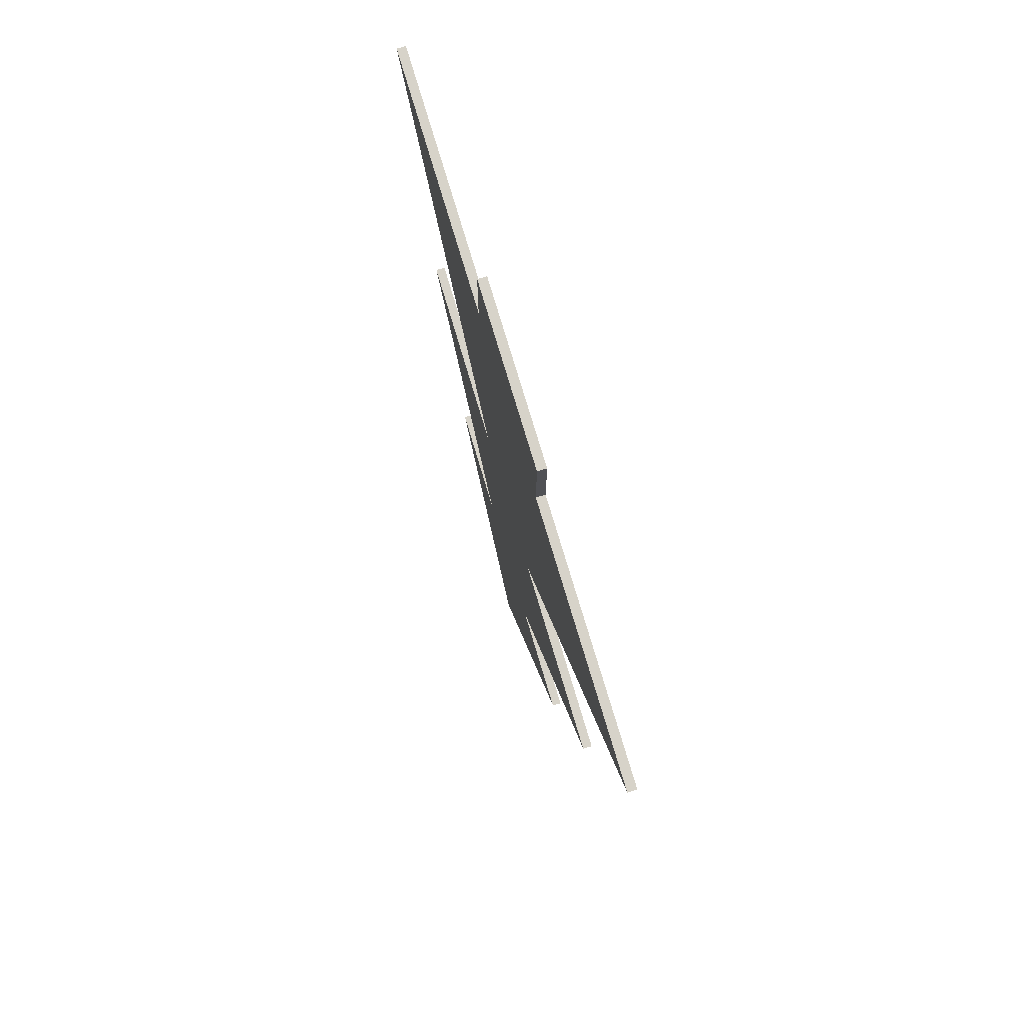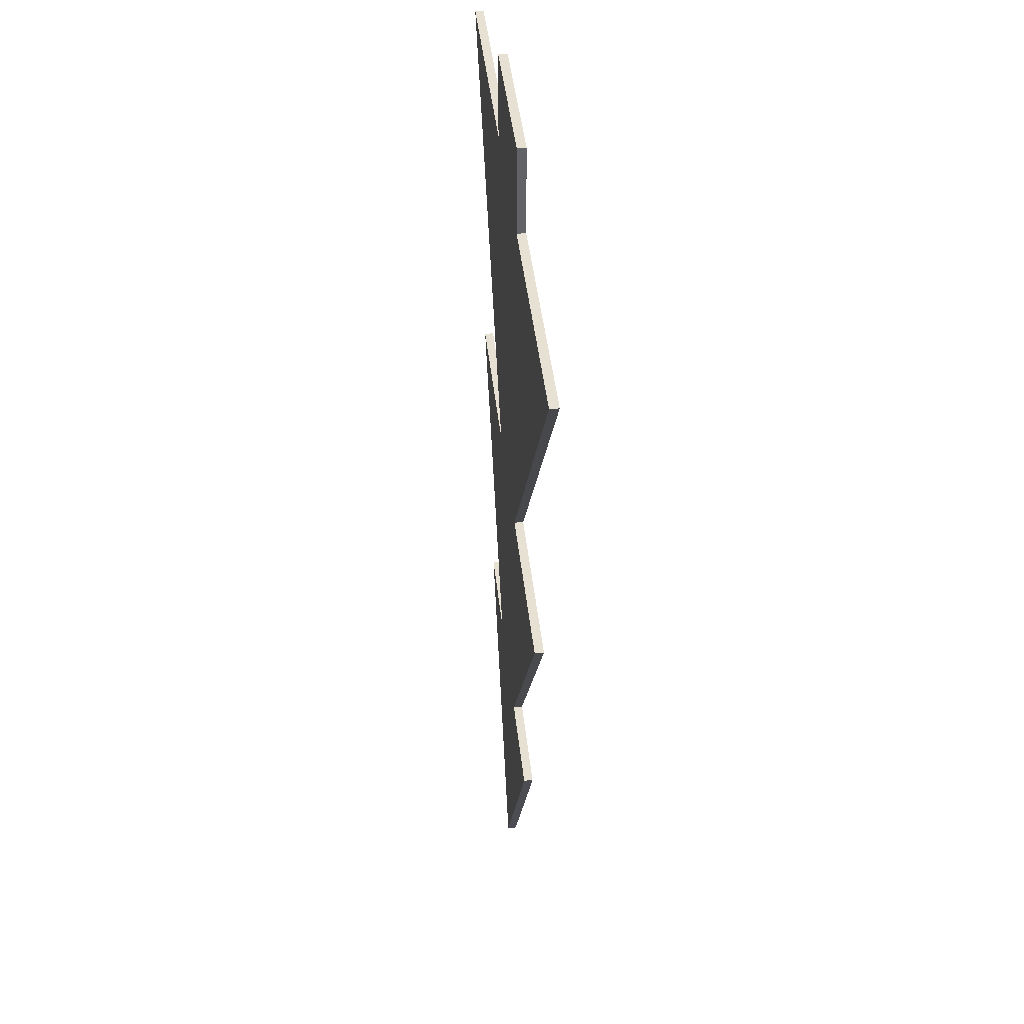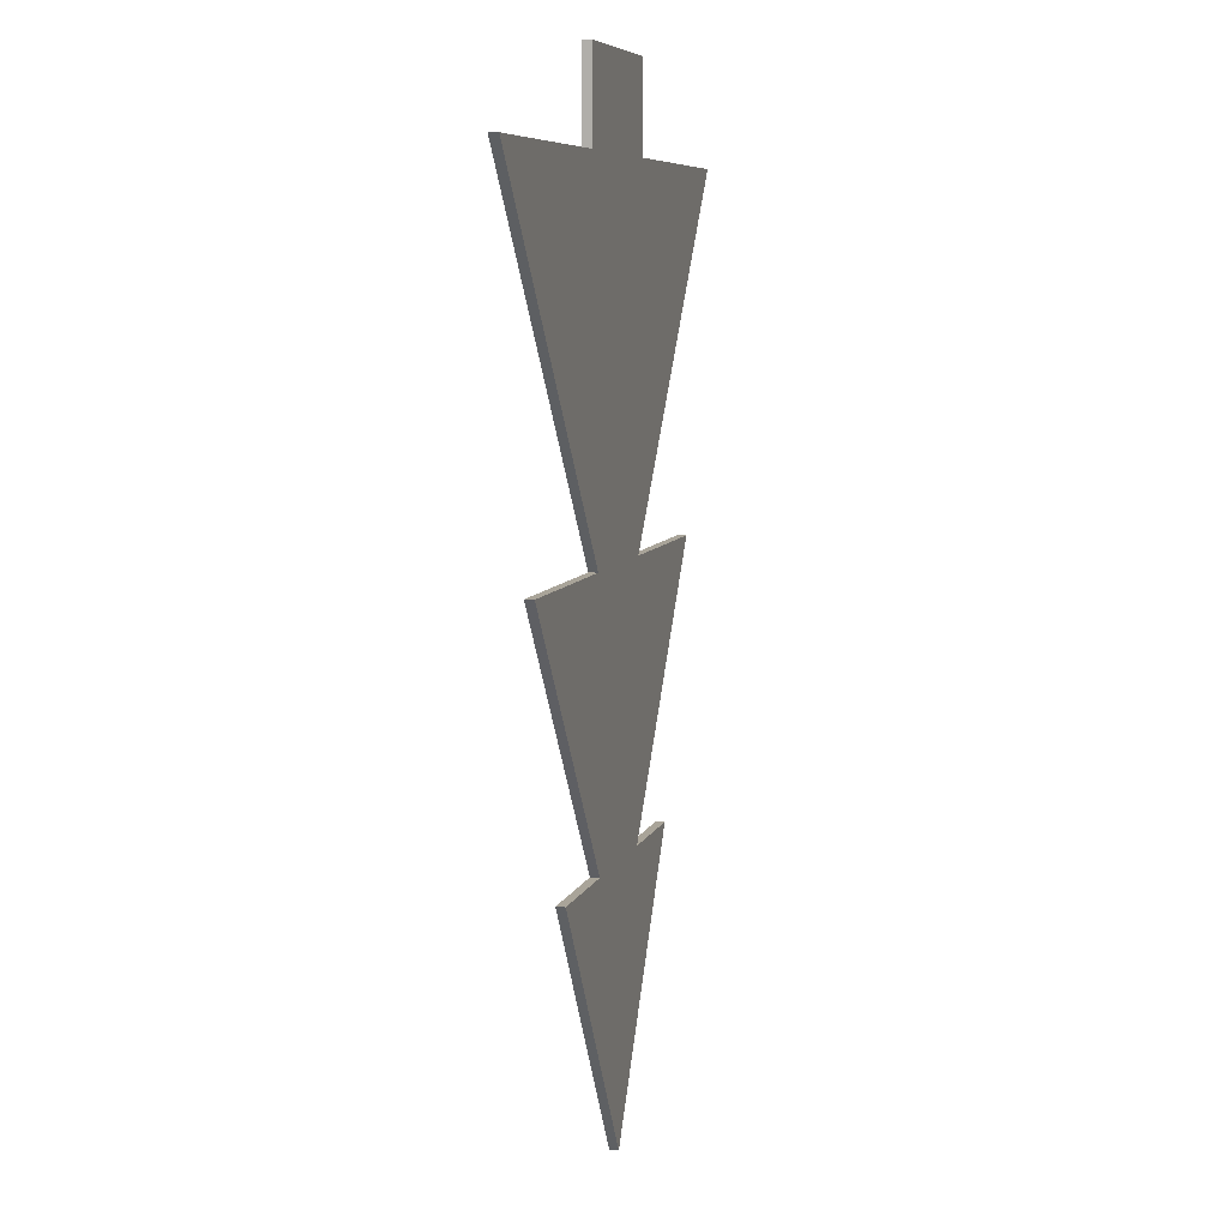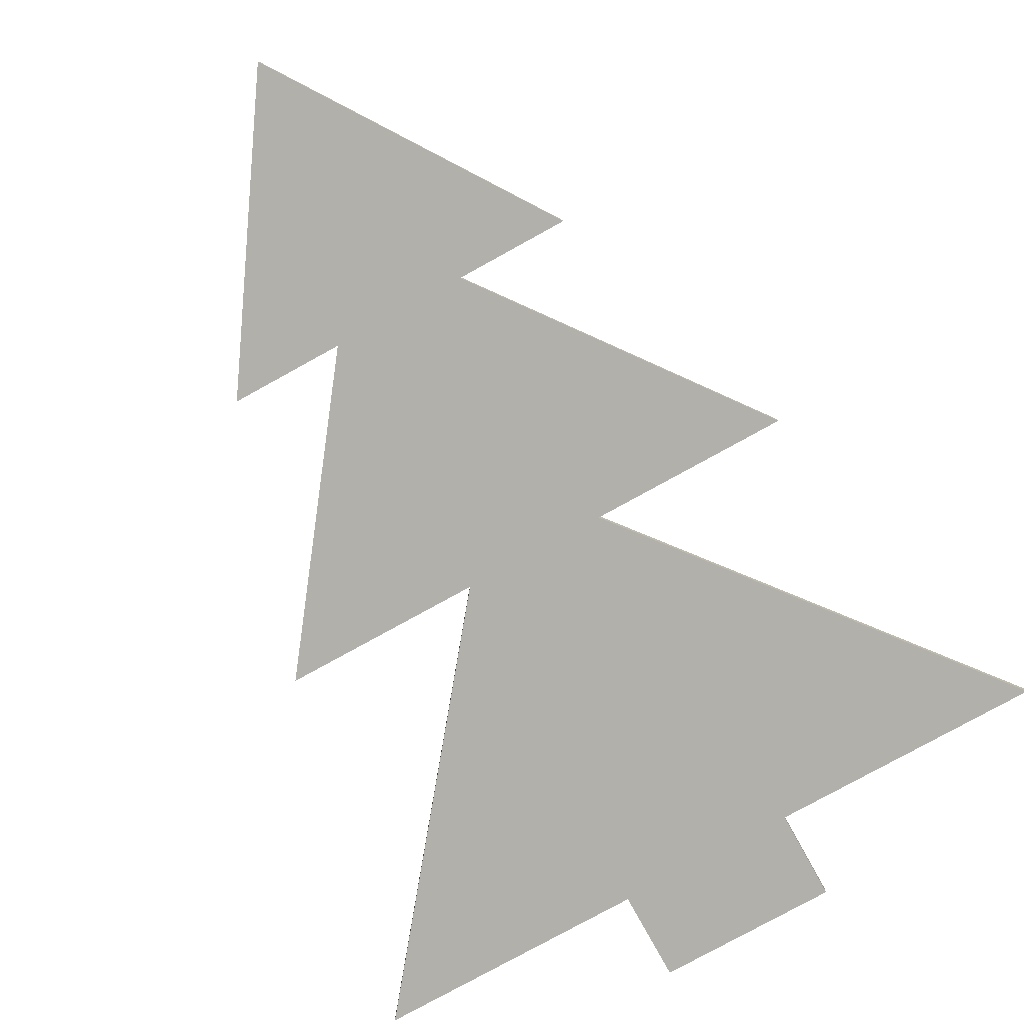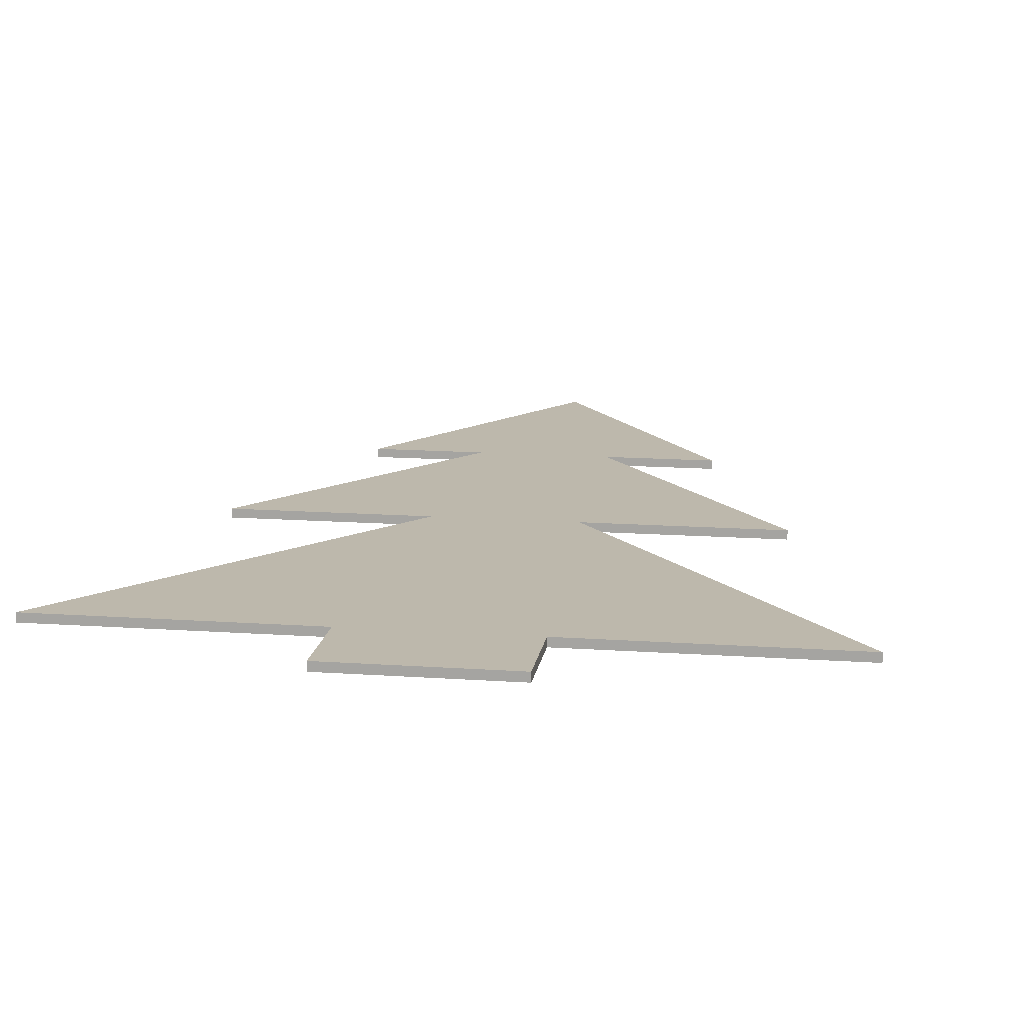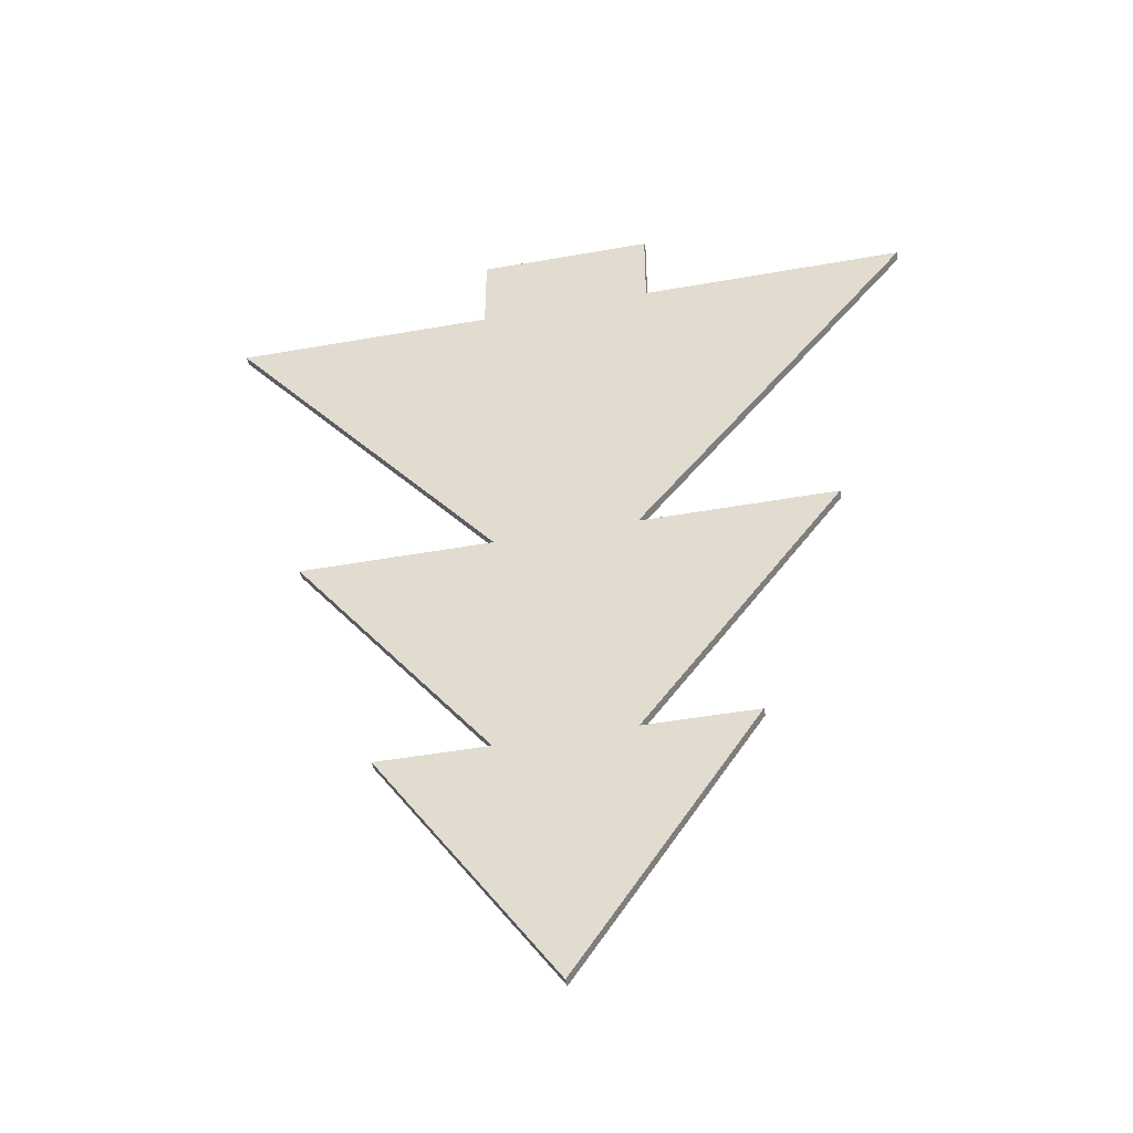
<metadata>
{"format":"obj","ext":"obj","renderer":"f3d","projection":"perspective","resolution":1024,"background":"white","views":[{"elev":76.2,"azim":-106.6,"up":"+Z"},{"elev":39.4,"azim":-95.6,"up":"+Z"},{"elev":7.3,"azim":104.4,"up":"+Z"},{"elev":-78.5,"azim":-151.1,"up":"+Y"},{"elev":14.8,"azim":8.6,"up":"+Y"},{"elev":-46.4,"azim":-168.5,"up":"+Z"}]}
</metadata>
<code>
v 0 0 -3
v -2 0 0
v -2 0.1 0
v 0 0.1 -3
v -0.8 0 3
v -4 0 7
v -4 0.1 7
v -0.8 0.1 3
v 1 0 8
v 1 0 7
v 1 0.1 7
v 1 0.1 8
v 4 0 7
v 0.8 0 3
v 0.8 0.1 3
v 4 0.1 7
v -4 0 7
v -0.9856 0 7
v -0.9856 0.1 7
v -4 0.1 7
v -0.75 0 2.22e-16
v -3 0 3
v -3 0.1 3
v -0.75 0.1 0
v 2 0 0
v 0 0 -3
v 0 0.1 -3
v 2 0.1 0
v -2 0 0
v -0.75 0 2.22e-16
v -0.75 0.1 0
v -2 0.1 0
v 0.75 0 0
v 2 0 0
v 2 0.1 0
v 0.75 0.1 0
v 0.8 0 3
v 3 0 3
v 3 0.1 3
v 0.8 0.1 3
v -0.9856 0 8
v 1 0 8
v 1 0.1 8
v -0.9856 0.1 8
v -3 0 3
v -0.8 0 3
v -0.8 0.1 3
v -3 0.1 3
v 1 0.1 8
v 1 0.1 7
v 4 0.1 7
v 0.8 0.1 3
v 3 0.1 3
v 0.75 0.1 0
v 2 0.1 0
v 0 0.1 -3
v -2 0.1 0
v -0.75 0.1 0
v -3 0.1 3
v -0.8 0.1 3
v -4 0.1 7
v -0.9856 0.1 7
v -0.9856 0.1 8
v 1 0 7
v 1 0 8
v -0.9856 0 8
v -0.9856 0 7
v -4 0 7
v -0.8 0 3
v -3 0 3
v -0.75 0 2.22e-16
v -2 0 0
v 0 0 -3
v 2 0 0
v 0.75 0 0
v 3 0 3
v 0.8 0 3
v 4 0 7
v 1 0 7
v 4 0 7
v 4 0.1 7
v 1 0.1 7
v 3 0 3
v 0.75 0 0
v 0.75 0.1 0
v 3 0.1 3
v -0.9856 0 7
v -0.9856 0 8
v -0.9856 0.1 8
v -0.9856 0.1 7
f 1 2 4
f 4 2 3
f 5 6 8
f 8 6 7
f 9 10 12
f 12 10 11
f 13 14 16
f 16 14 15
f 17 18 20
f 20 18 19
f 21 22 24
f 24 22 23
f 25 26 28
f 28 26 27
f 29 30 32
f 32 30 31
f 33 34 36
f 36 34 35
f 37 38 40
f 40 38 39
f 41 42 44
f 44 42 43
f 45 46 48
f 48 46 47
f 49 50 63
f 63 50 62
f 62 50 52
f 62 52 60
f 60 52 54
f 60 54 58
f 58 54 56
f 58 56 57
f 50 51 52
f 52 53 54
f 54 55 56
f 58 59 60
f 60 61 62
f 65 66 64
f 64 66 67
f 64 67 77
f 77 67 69
f 77 69 75
f 75 69 71
f 75 71 73
f 73 71 72
f 67 68 69
f 69 70 71
f 73 74 75
f 75 76 77
f 77 78 64
f 79 80 82
f 82 80 81
f 83 84 86
f 86 84 85
f 87 88 90
f 90 88 89

</code>
